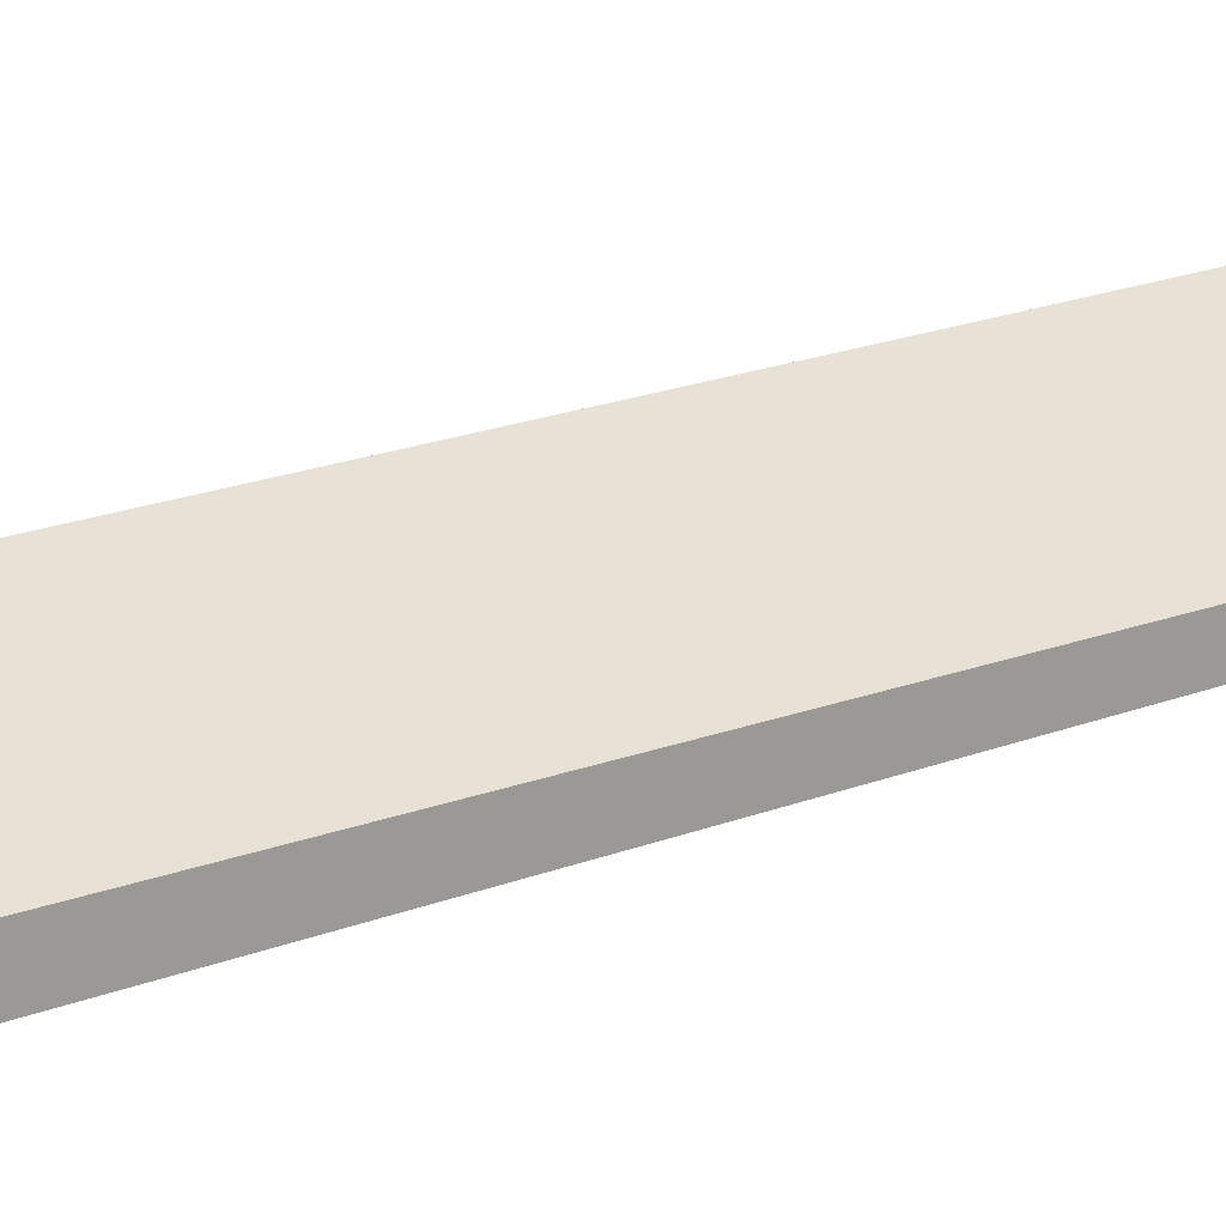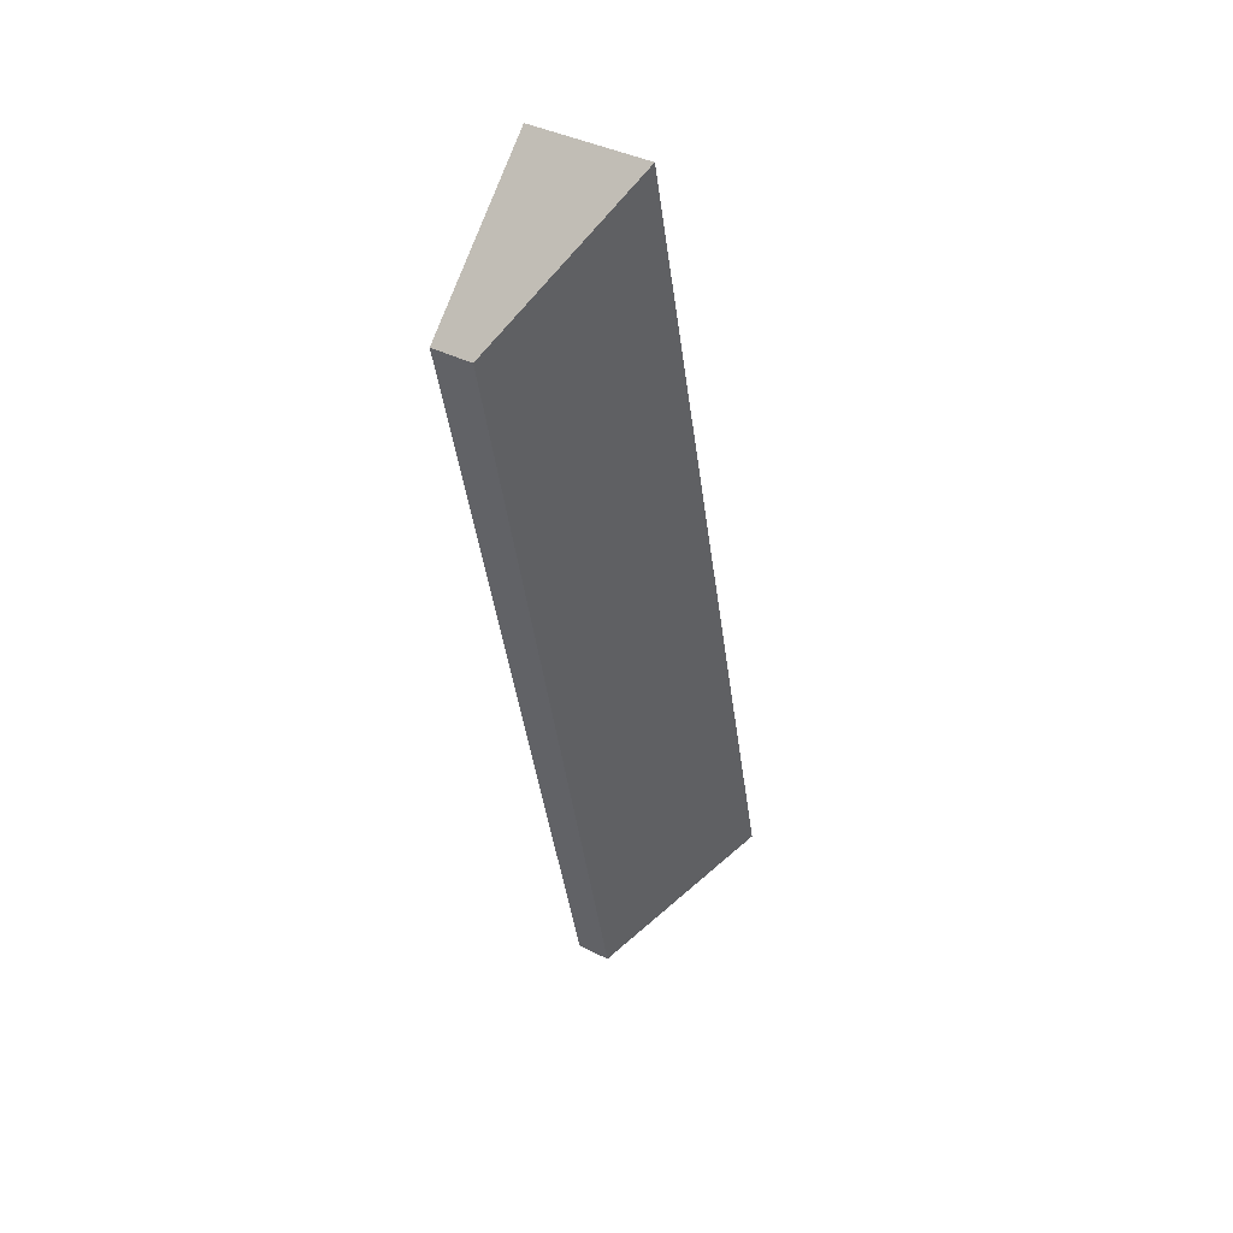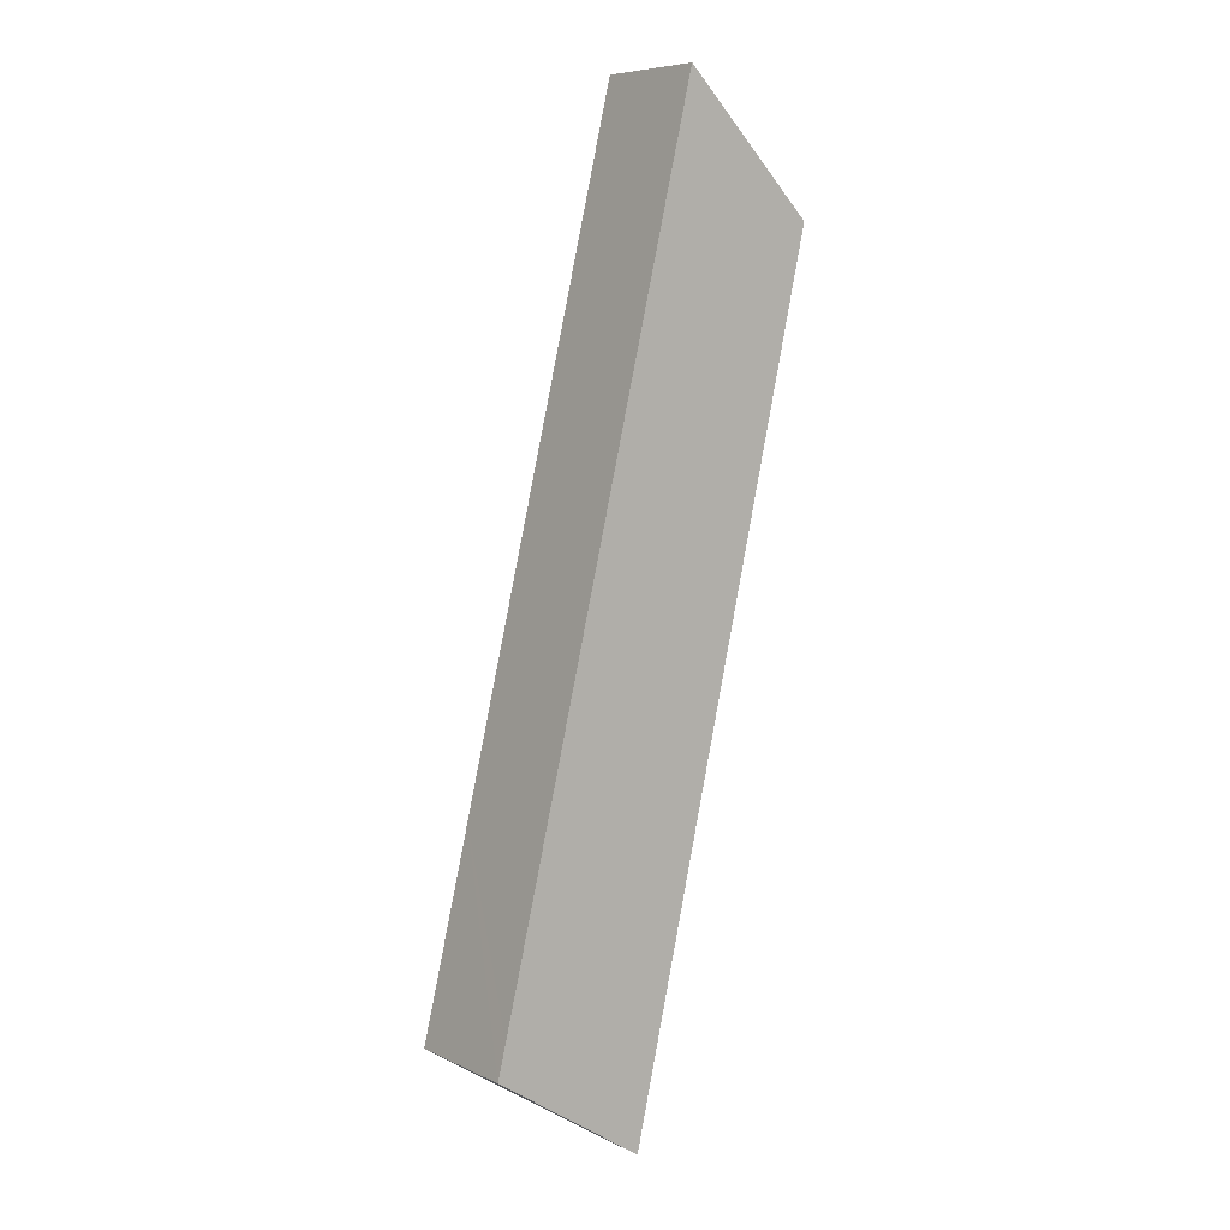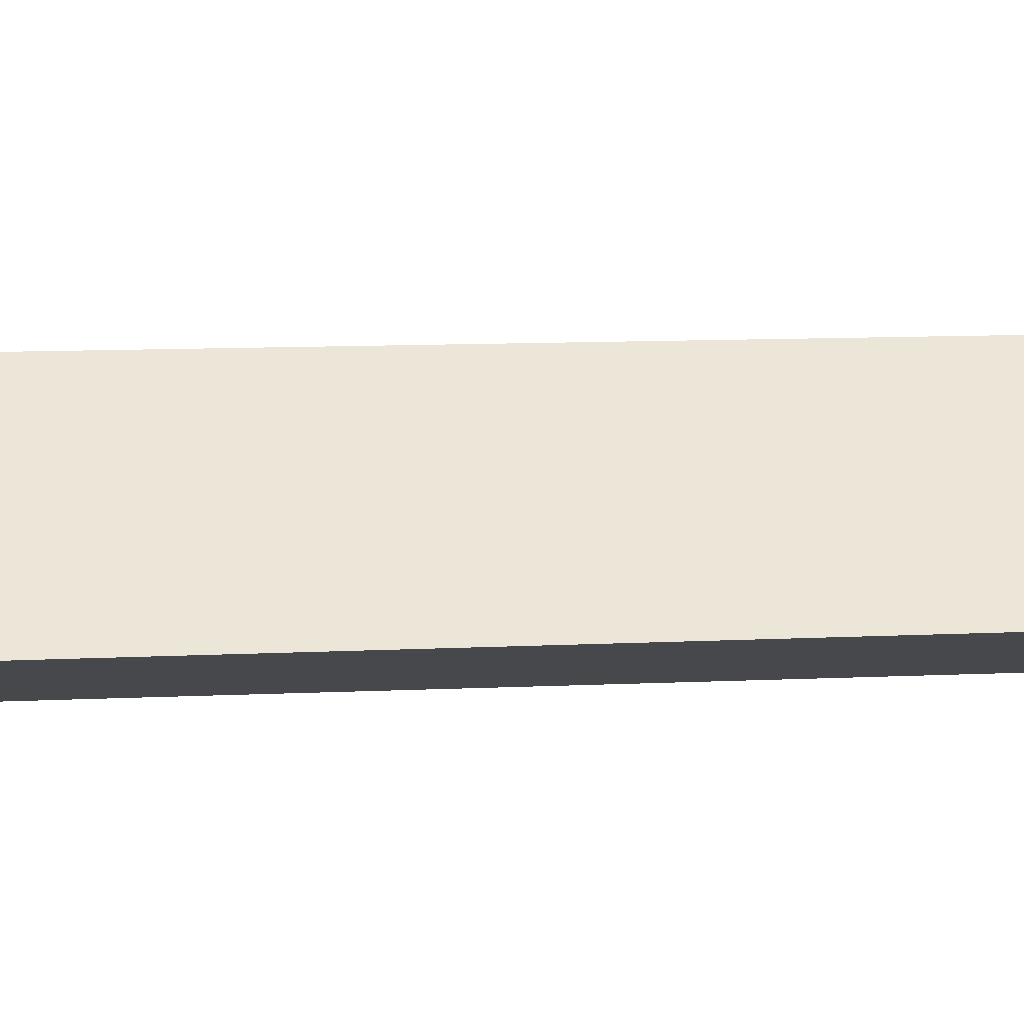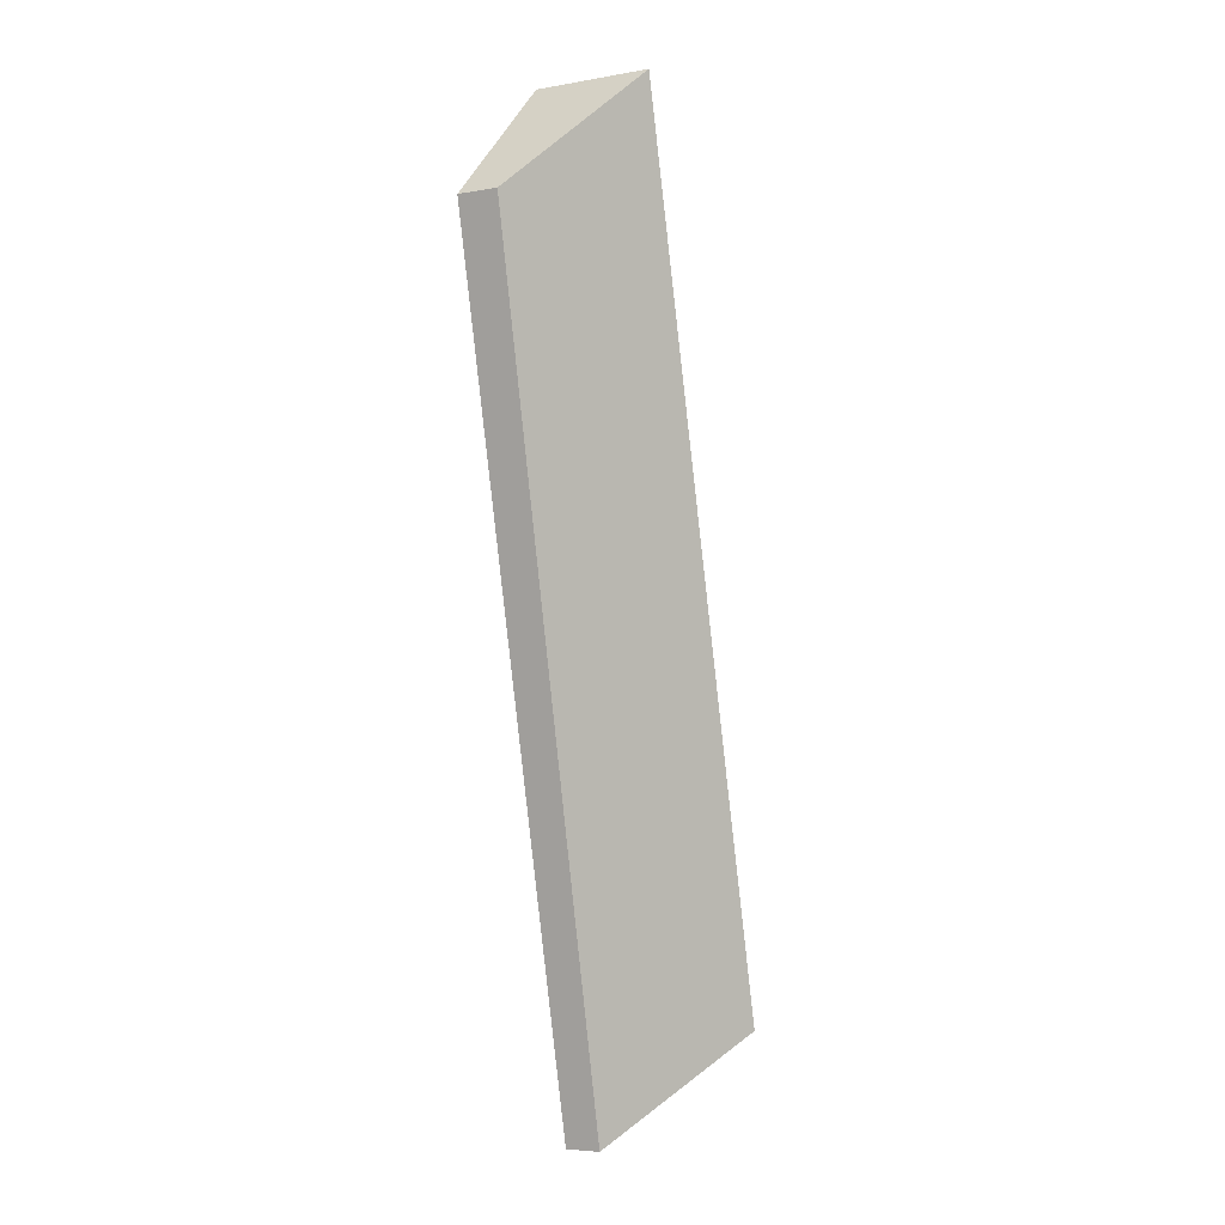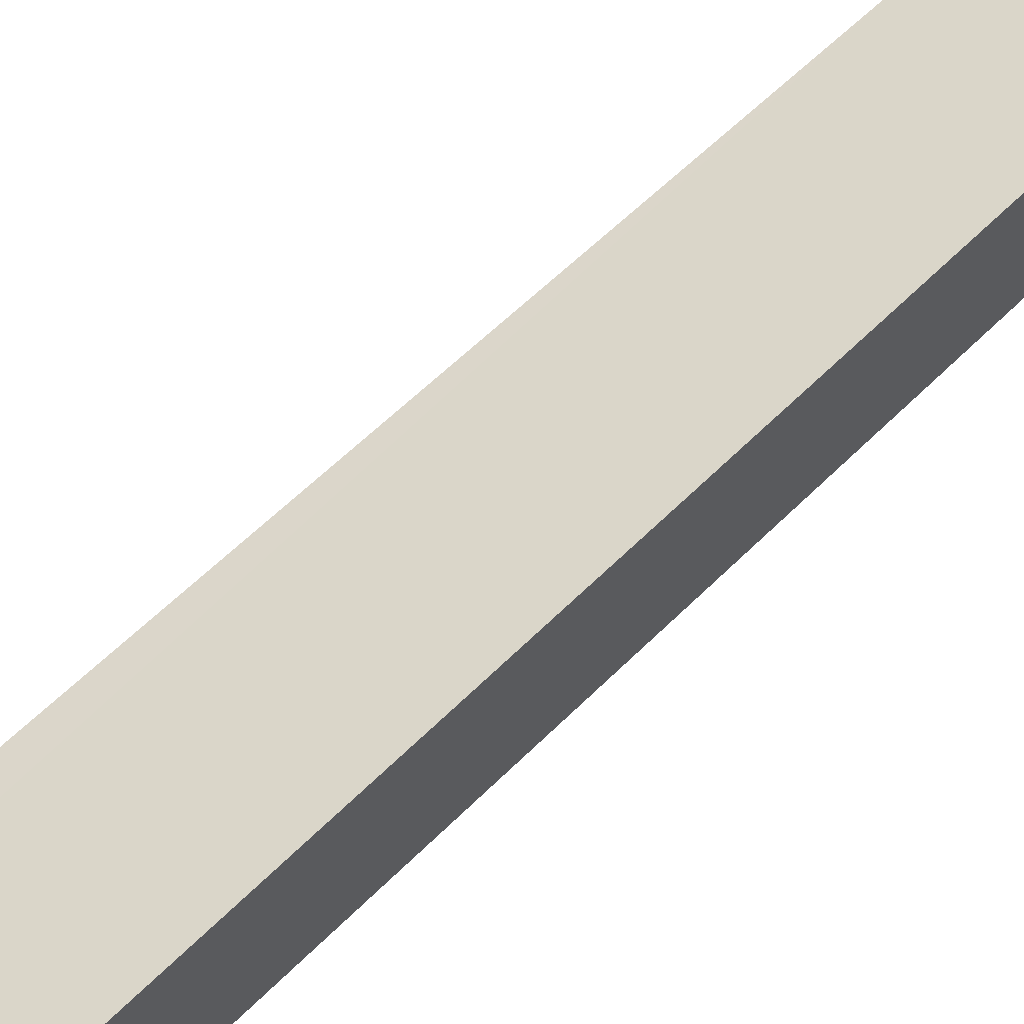
<metadata>
{"format":"obj","ext":"obj","renderer":"f3d","projection":"perspective","resolution":1024,"background":"white","views":[{"elev":20.1,"azim":67.4,"up":"+Y"},{"elev":38.9,"azim":122.9,"up":"+Z"},{"elev":7.3,"azim":-37.2,"up":"+Z"},{"elev":78.4,"azim":-78.1,"up":"+Y"},{"elev":-5.2,"azim":119.0,"up":"+Z"},{"elev":60.9,"azim":-121.9,"up":"+Y"}]}
</metadata>
<code>
v  2.904 0.695 -1.888
v  3.419 0.696 0.25
v  2.93 0.681 -1.905
v  2.375 0.984 -1.544
v  6.604 0.79 14.29
v  0 2.28 1.396e-16
v  0.161 2.28 0.664
v  0.941 2.279 3.891
v  2.939 2.281 12.19
v  4.055 2.282 16.83
v  2.93 1.166e-16 -1.905
v  2.904 1.156e-16 -1.888
v  2.375 9.454e-17 -1.544
v  0 0 0
v  0.161 -4.066e-17 0.664
v  0.941 -2.383e-16 3.891
v  2.939 -7.466e-16 12.19
v  4.055 -1.03e-15 16.83
v  6.604 -8.748e-16 14.29
v  3.419 -1.531e-17 0.25
g defaultobject
f 1 2 3
f 2 1 4
f 2 4 5
f 5 4 6
f 5 6 7
f 5 7 8
f 5 8 9
f 5 9 10
f 11 1 3
f 1 11 4
f 4 11 6
f 6 11 12
f 6 12 13
f 6 13 14
f 14 7 6
f 7 14 8
f 8 14 15
f 8 15 16
f 8 16 9
f 9 16 17
f 9 17 10
f 10 17 18
f 18 5 10
f 5 18 19
f 19 2 5
f 2 19 20
f 2 20 3
f 3 20 11
f 17 19 18
f 19 17 20
f 20 17 16
f 20 16 15
f 20 15 14
f 20 14 13
f 20 13 12
f 20 12 11

</code>
